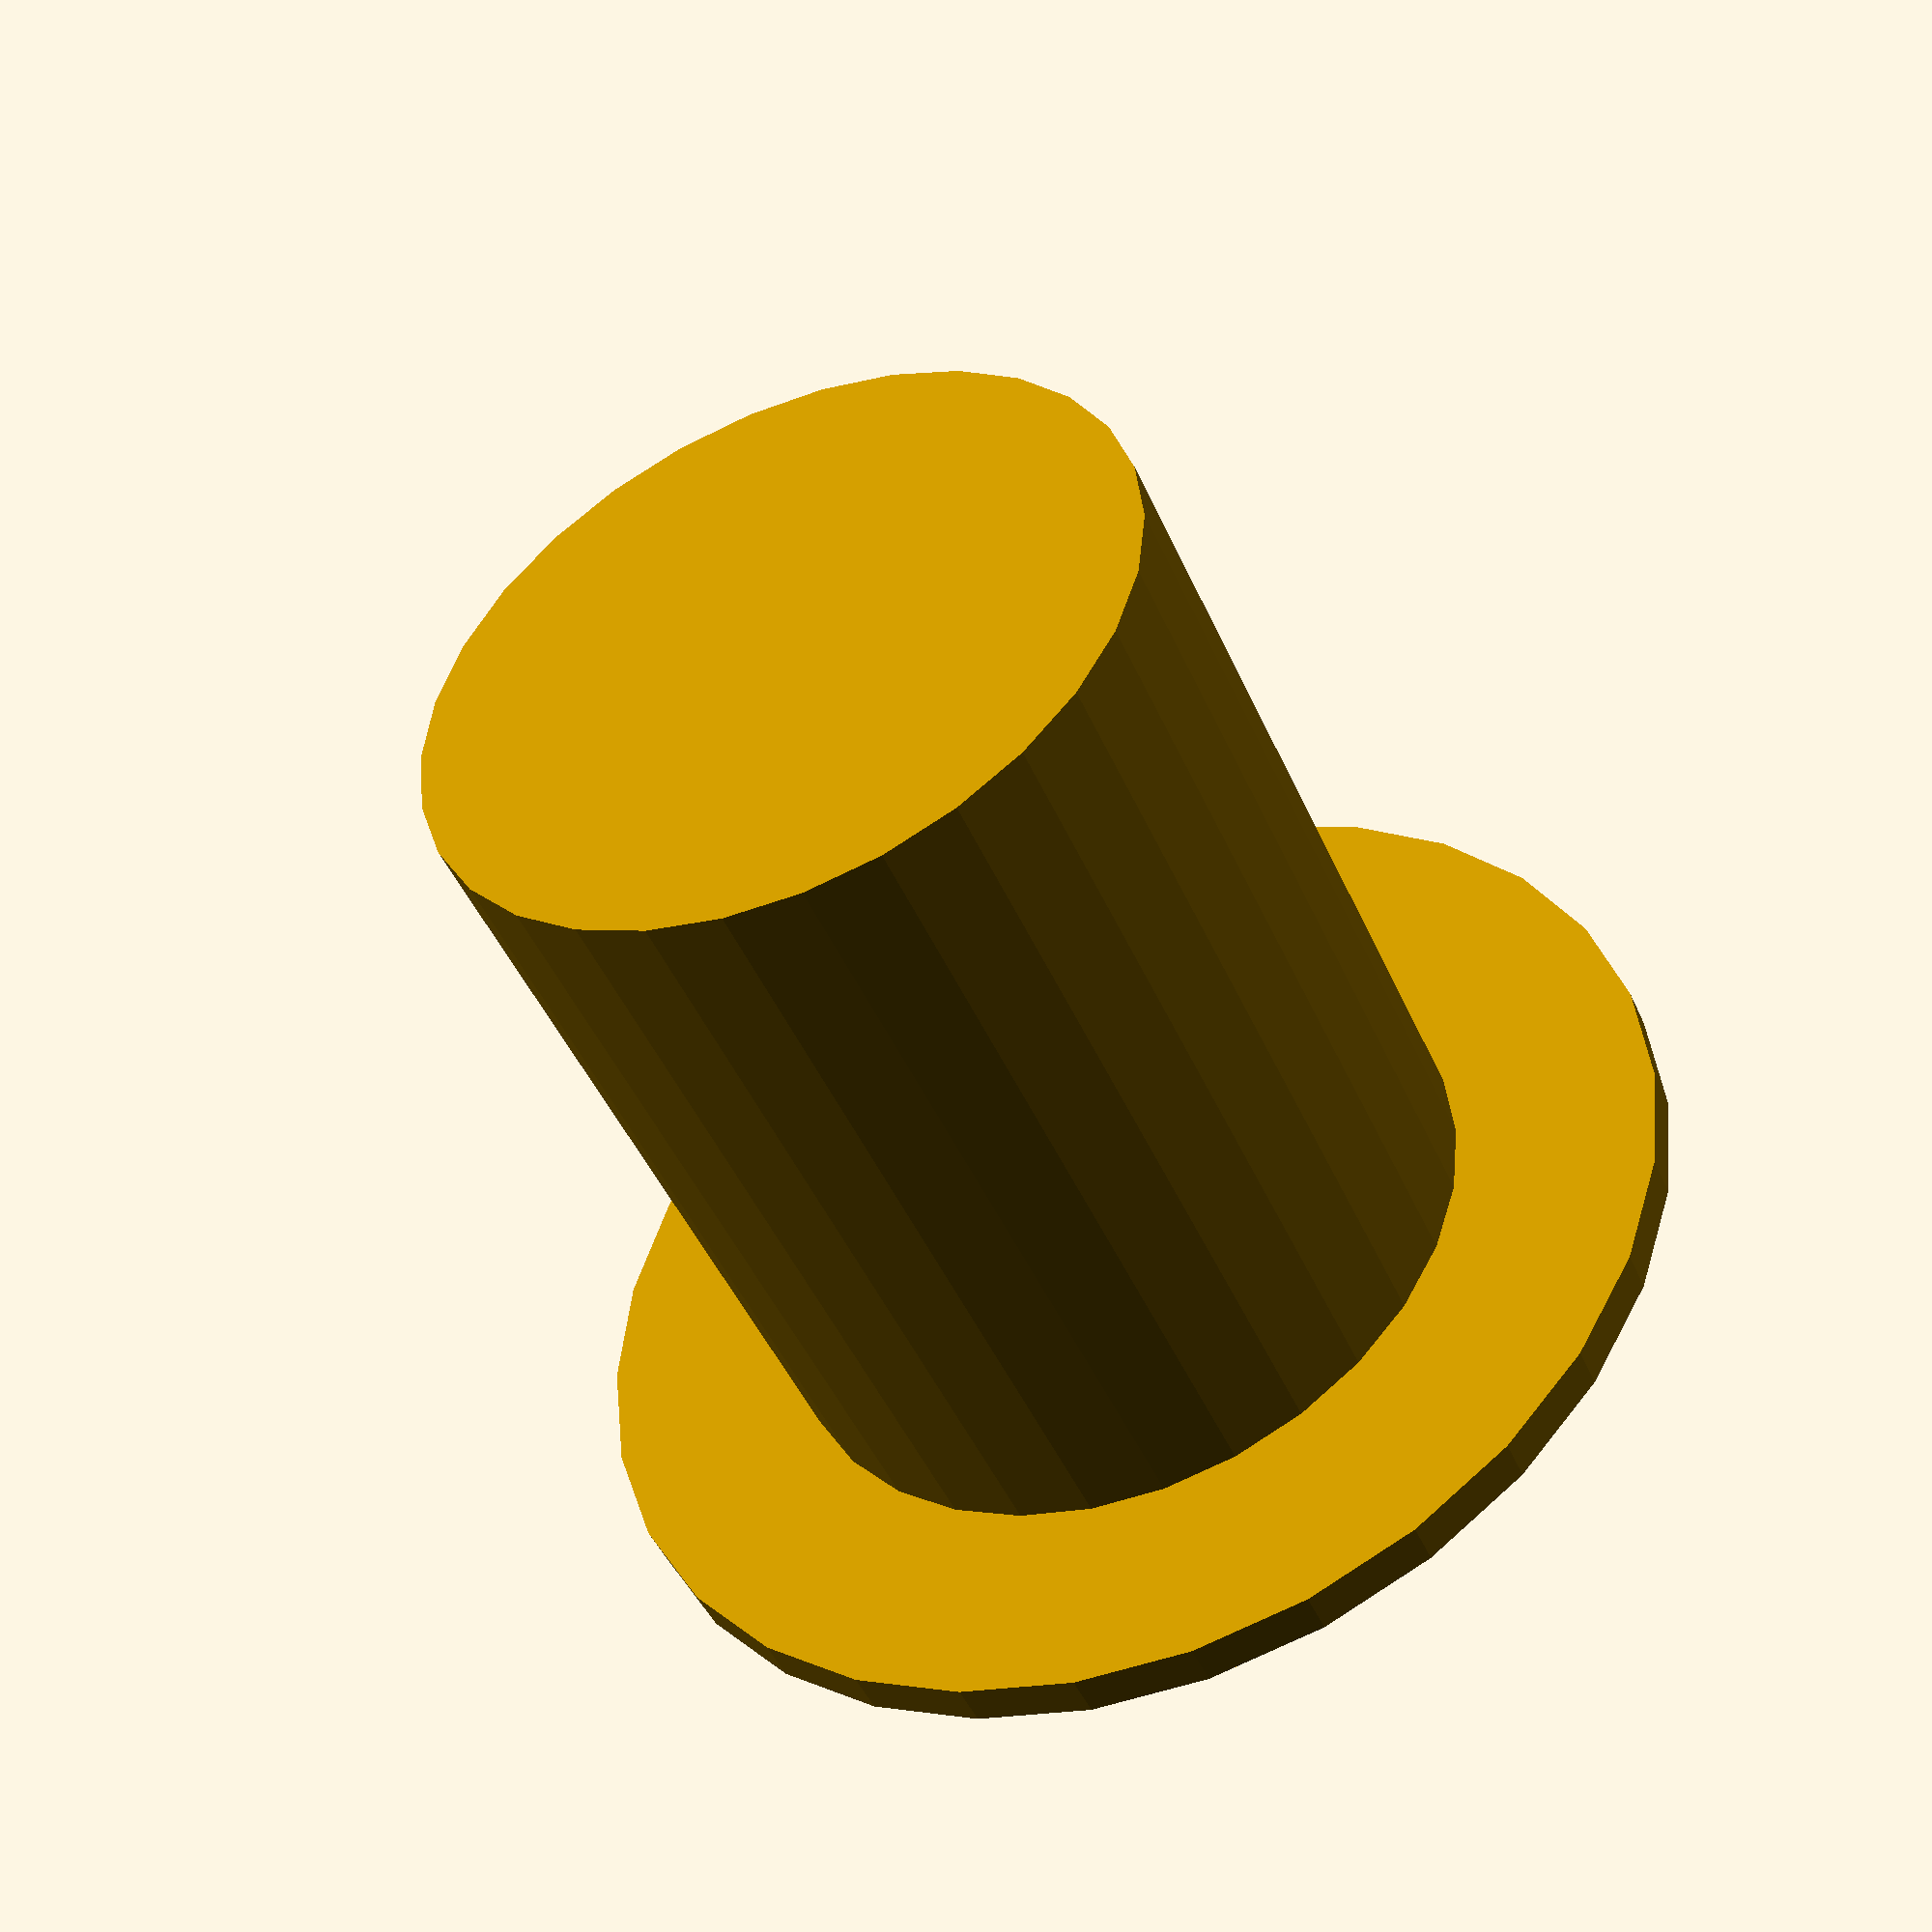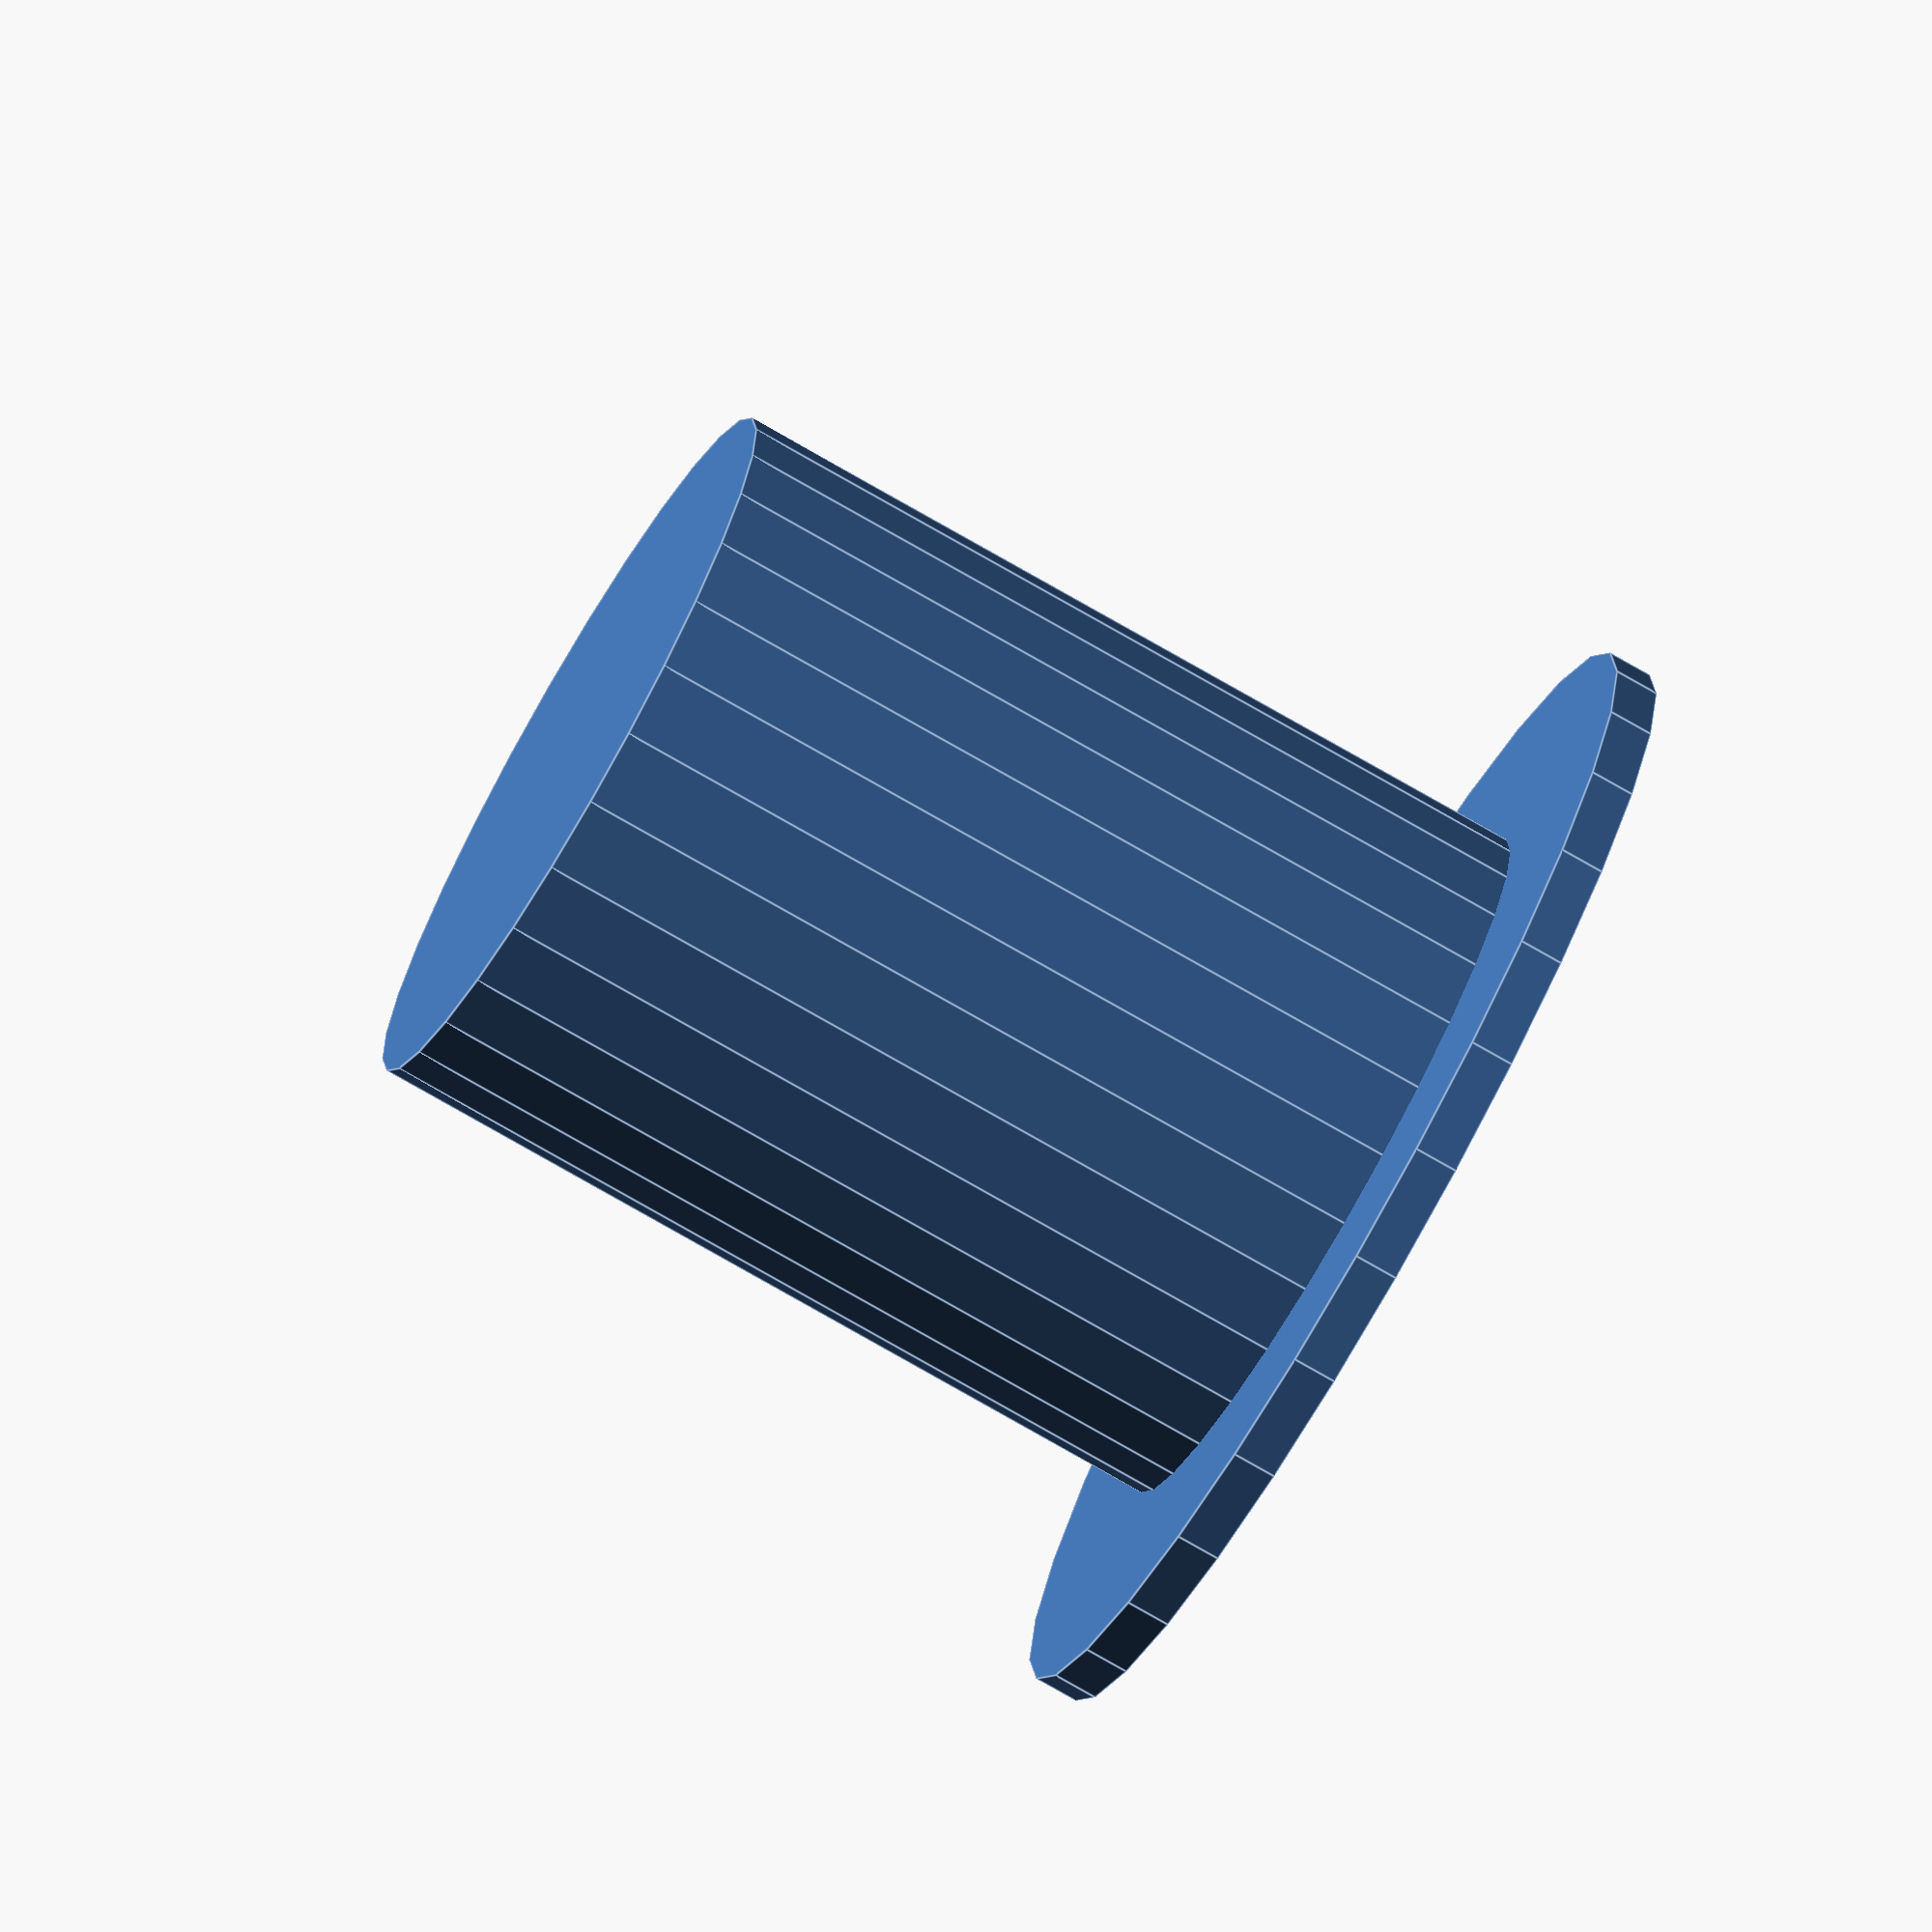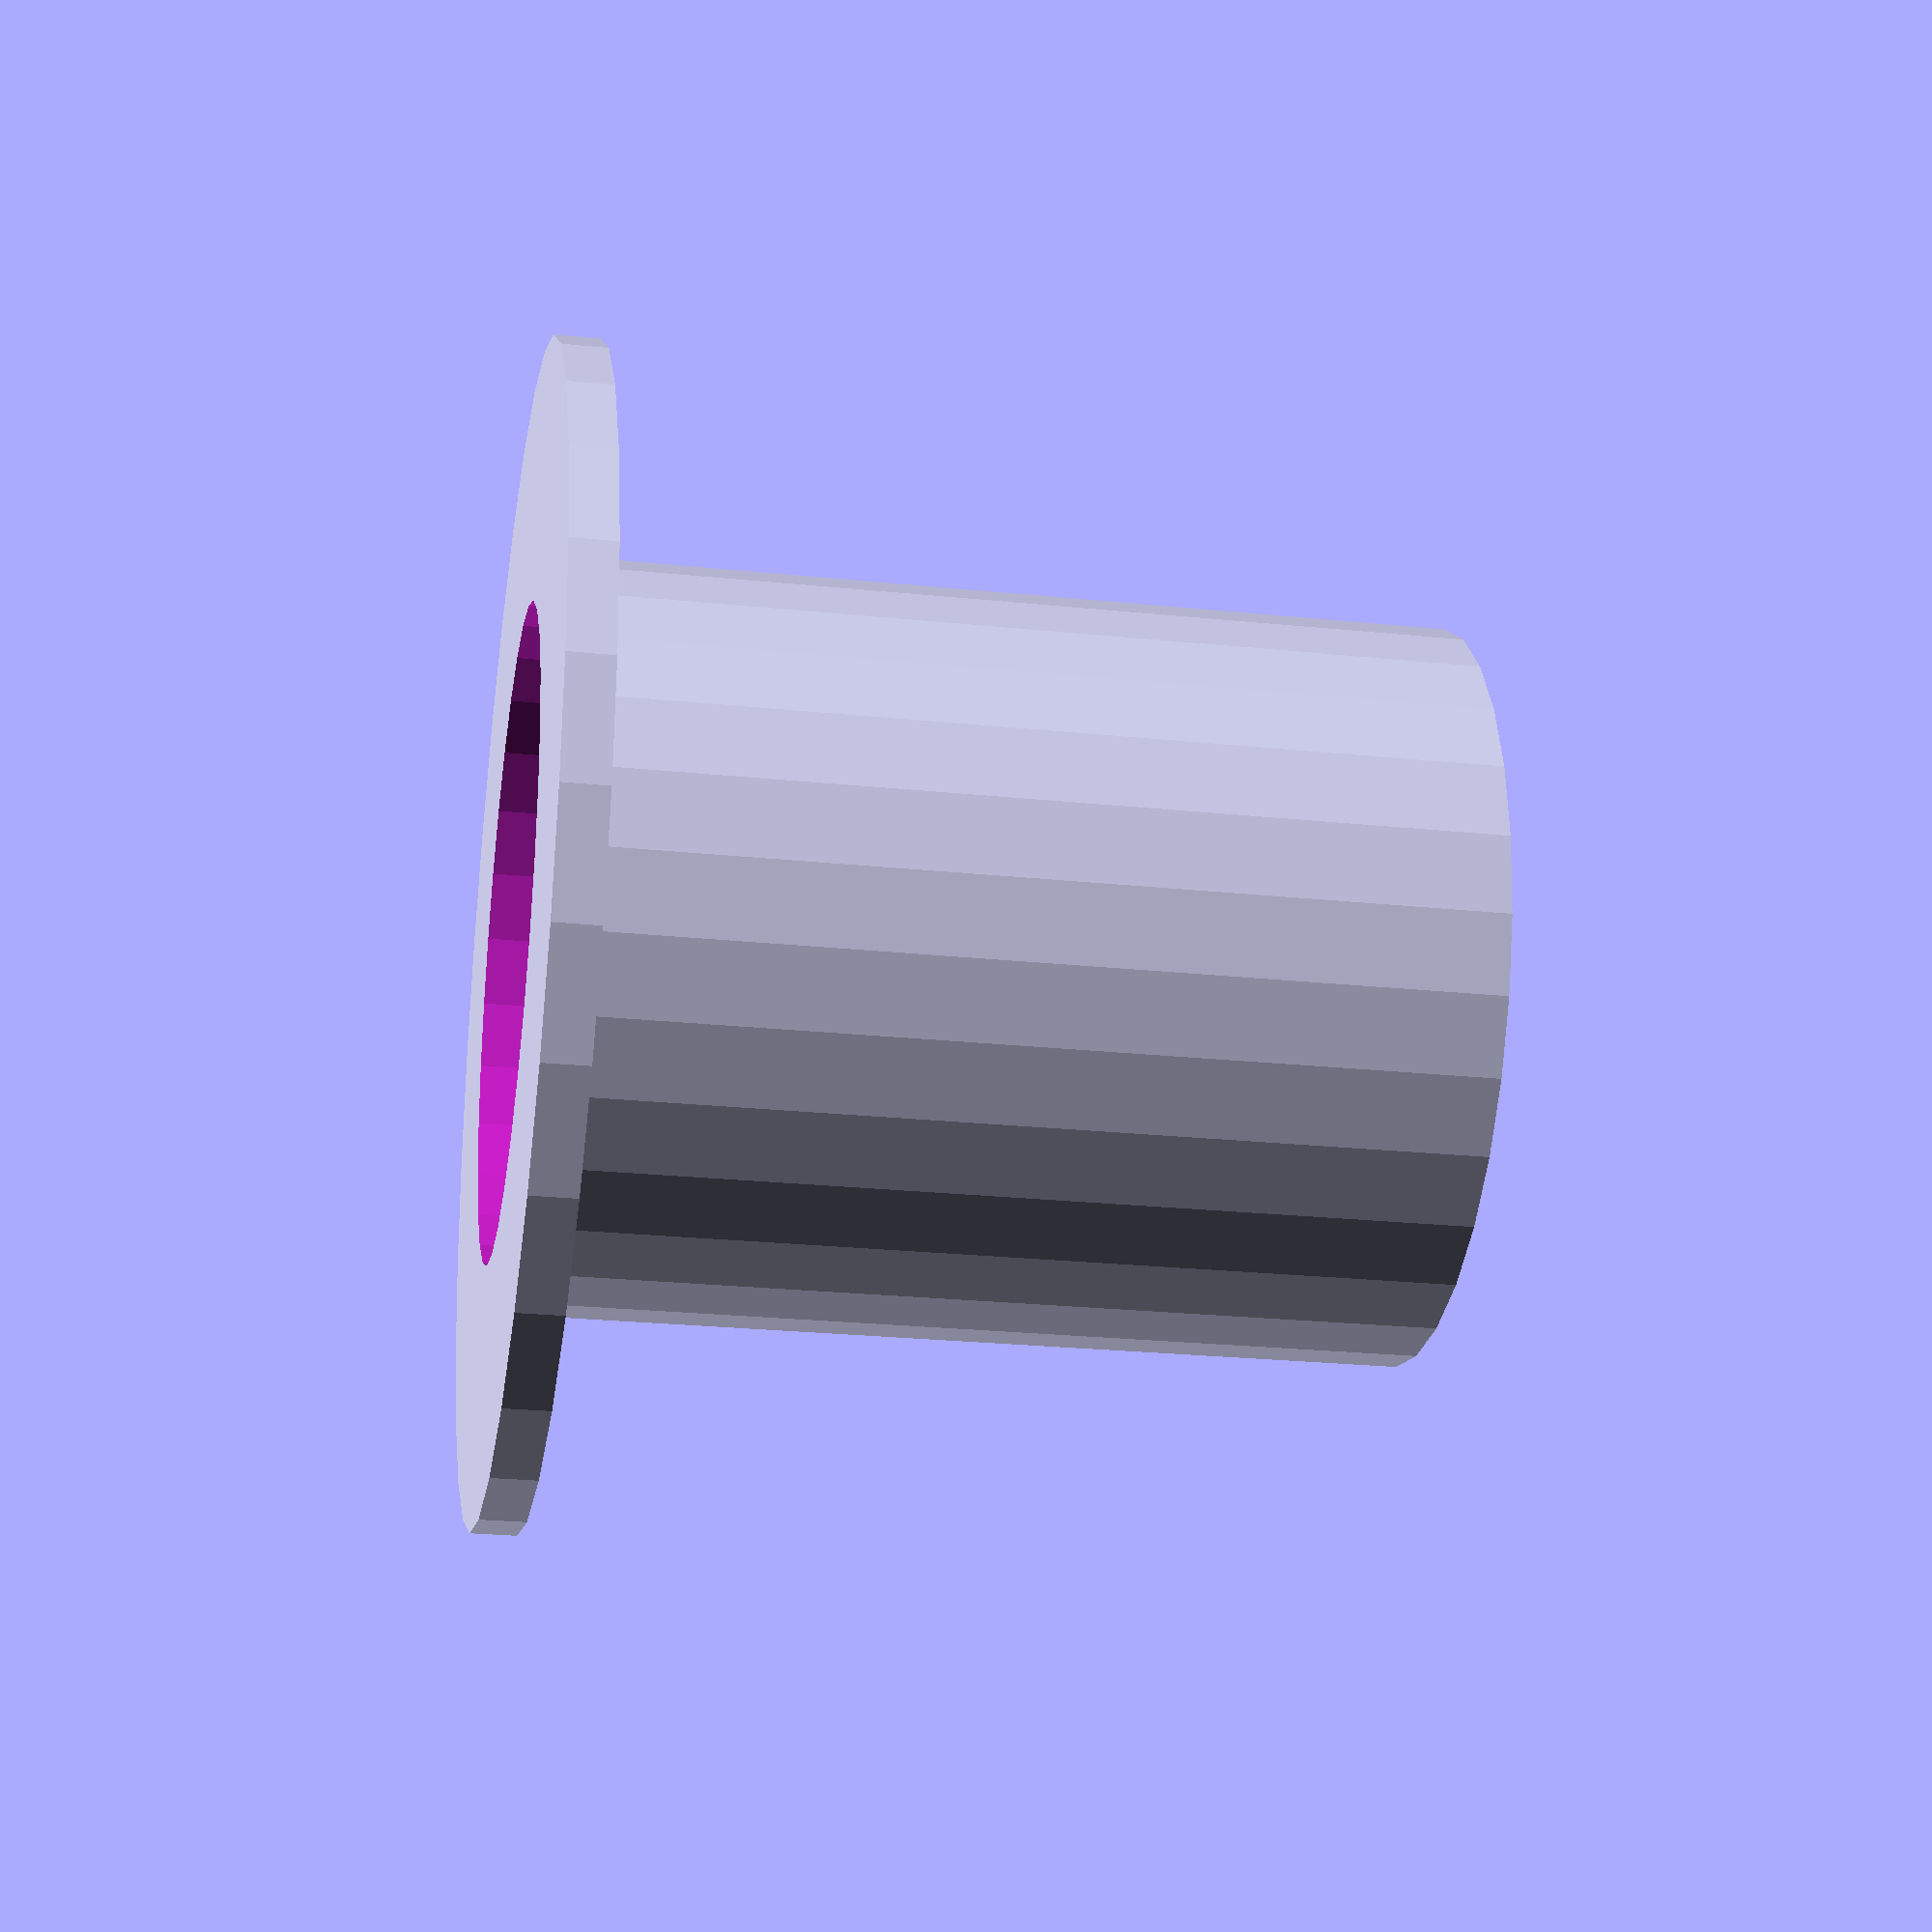
<openscad>
$fs = .1;
radius = 43/2;
height = 60;
wallThickness = 3;

module positiveVolumes()
{
   //Brim
    brimExtraRadius = 14;
    cylinder
    (
        wallThickness,
        radius + brimExtraRadius + wallThickness,
        radius + brimExtraRadius + wallThickness,
        center = false,
        $fs = $fs
    );

    //Main body of hat
    cylinder
    (
        height,
        radius + wallThickness,
        radius + wallThickness,
        center = false,
        $fs = $fs
    );
}

module hat()
{
    difference()
    {
        positiveVolumes();

        //remove interior of hat
        translate
        (
            [
                0,
                0,
                -1
            ]
        )
        {
            cylinder
            (
                height - wallThickness + 1,
                radius,
                radius,
                center = false,
                $fs = $fs
            );
        }
    }
}

module main()
{
    rotate(a=[0,0,0])
    {
        hat();
    }
}

main();
</openscad>
<views>
elev=46.9 azim=228.1 roll=23.1 proj=p view=wireframe
elev=75.5 azim=59.5 roll=60.0 proj=o view=edges
elev=204.4 azim=336.5 roll=279.8 proj=p view=wireframe
</views>
